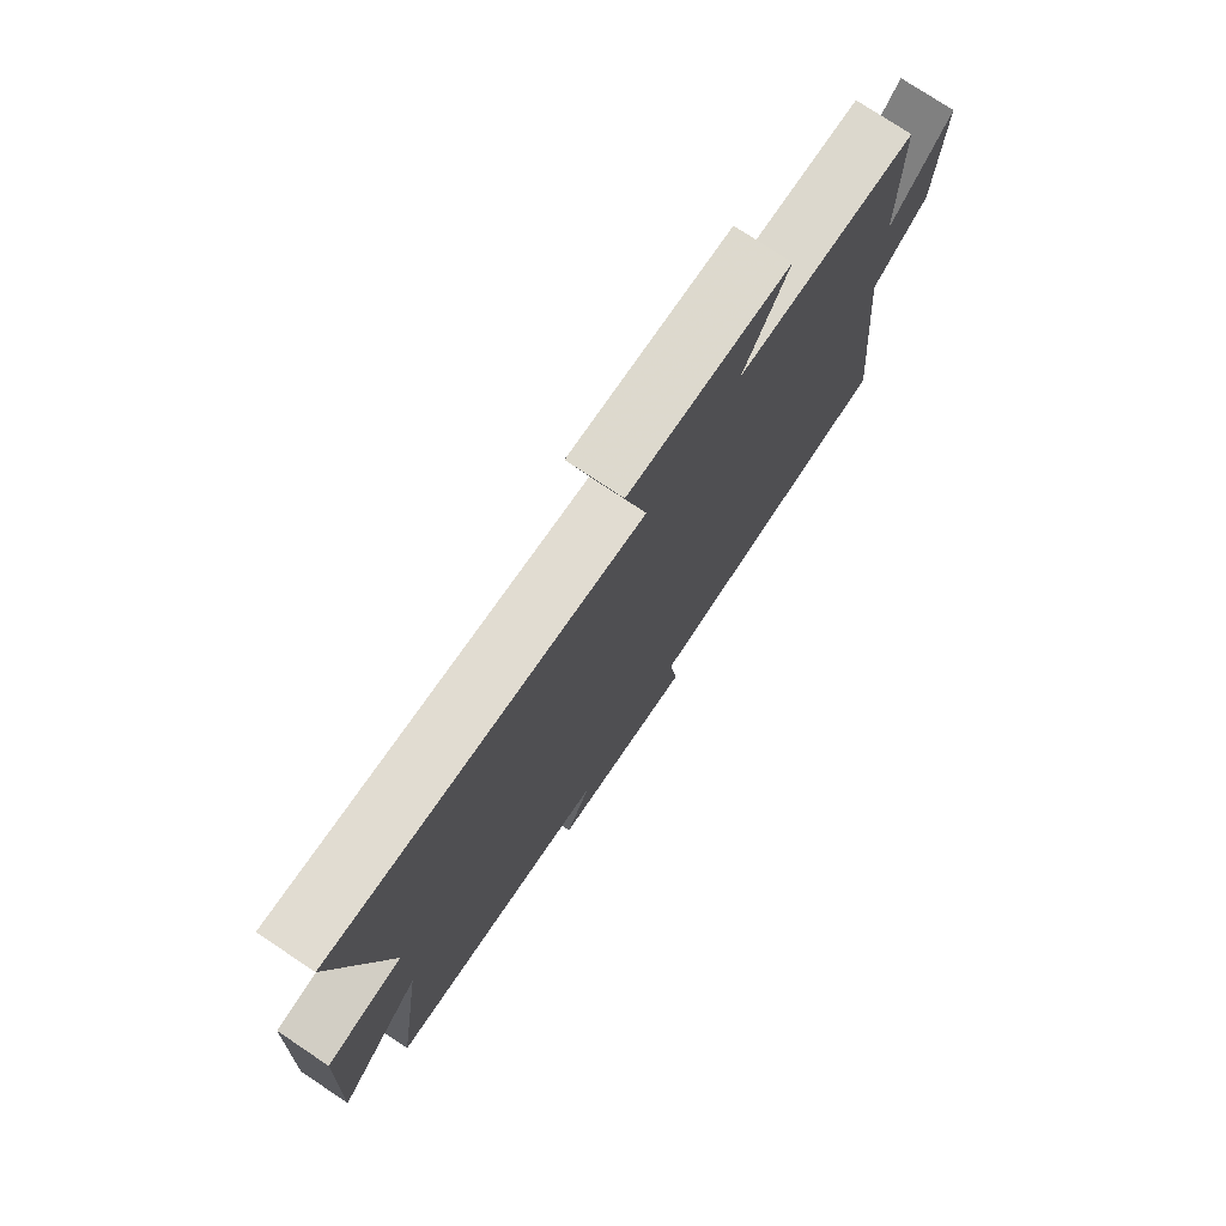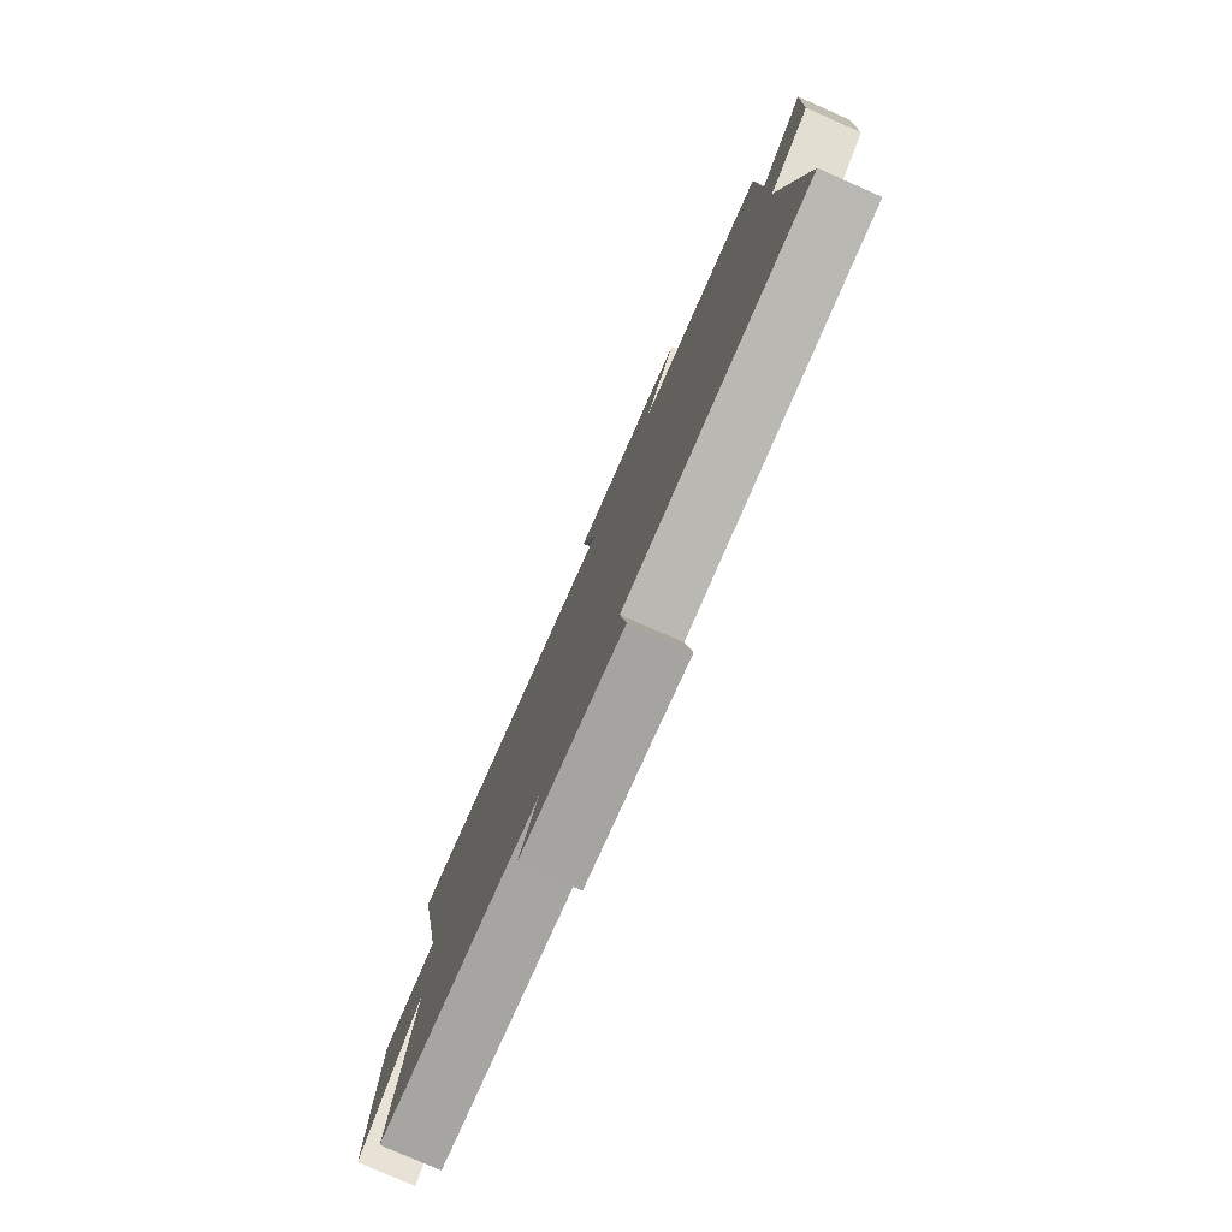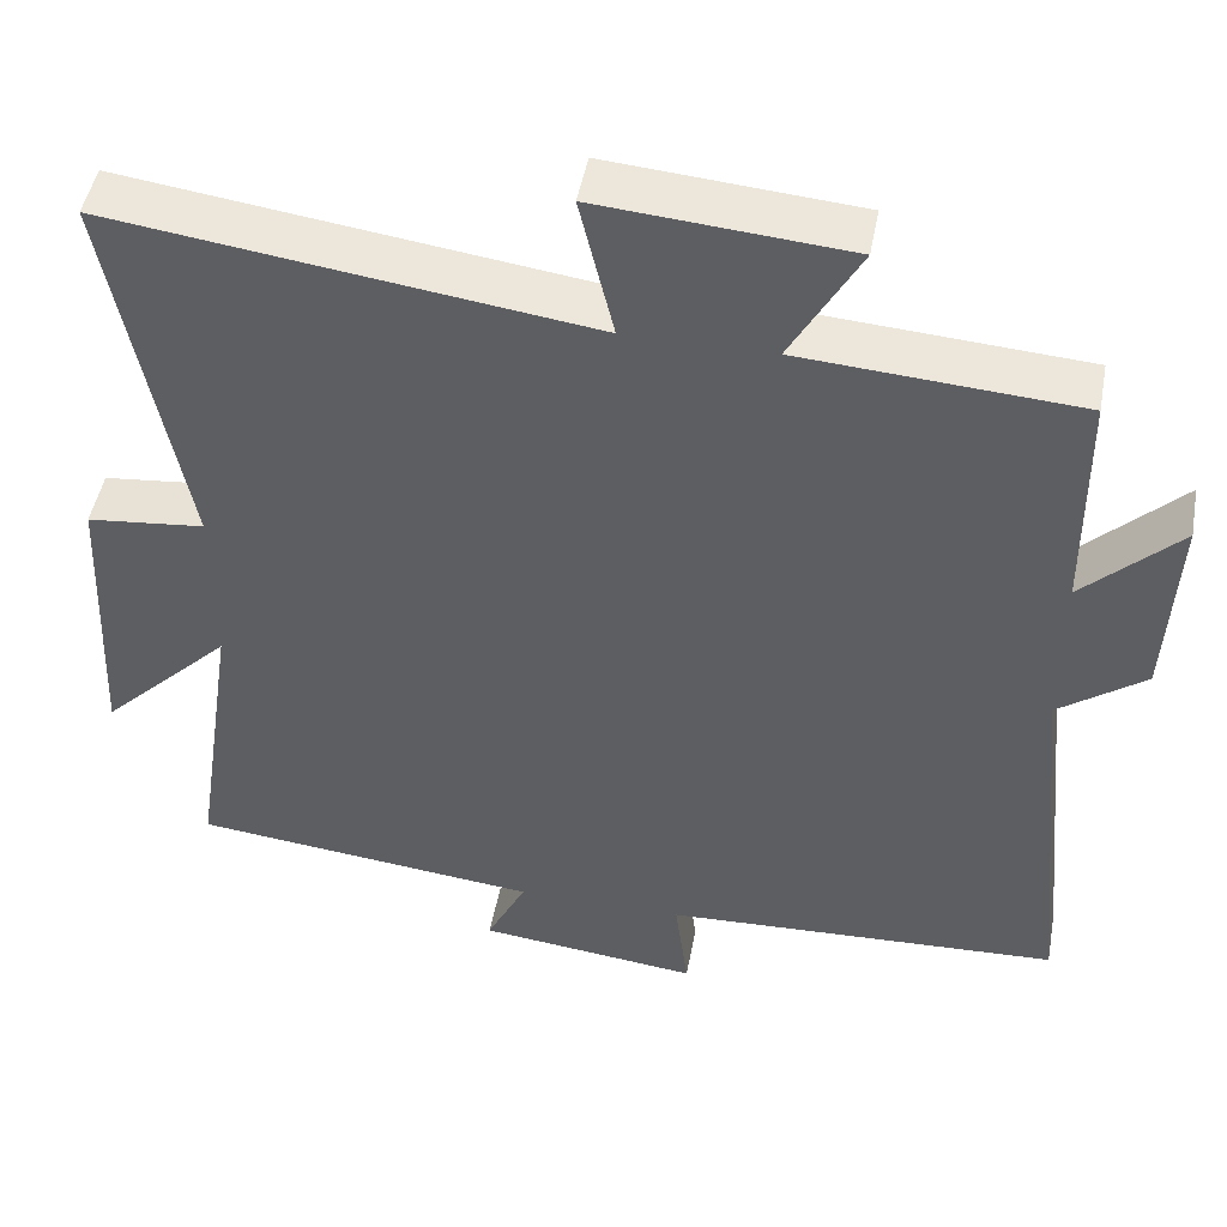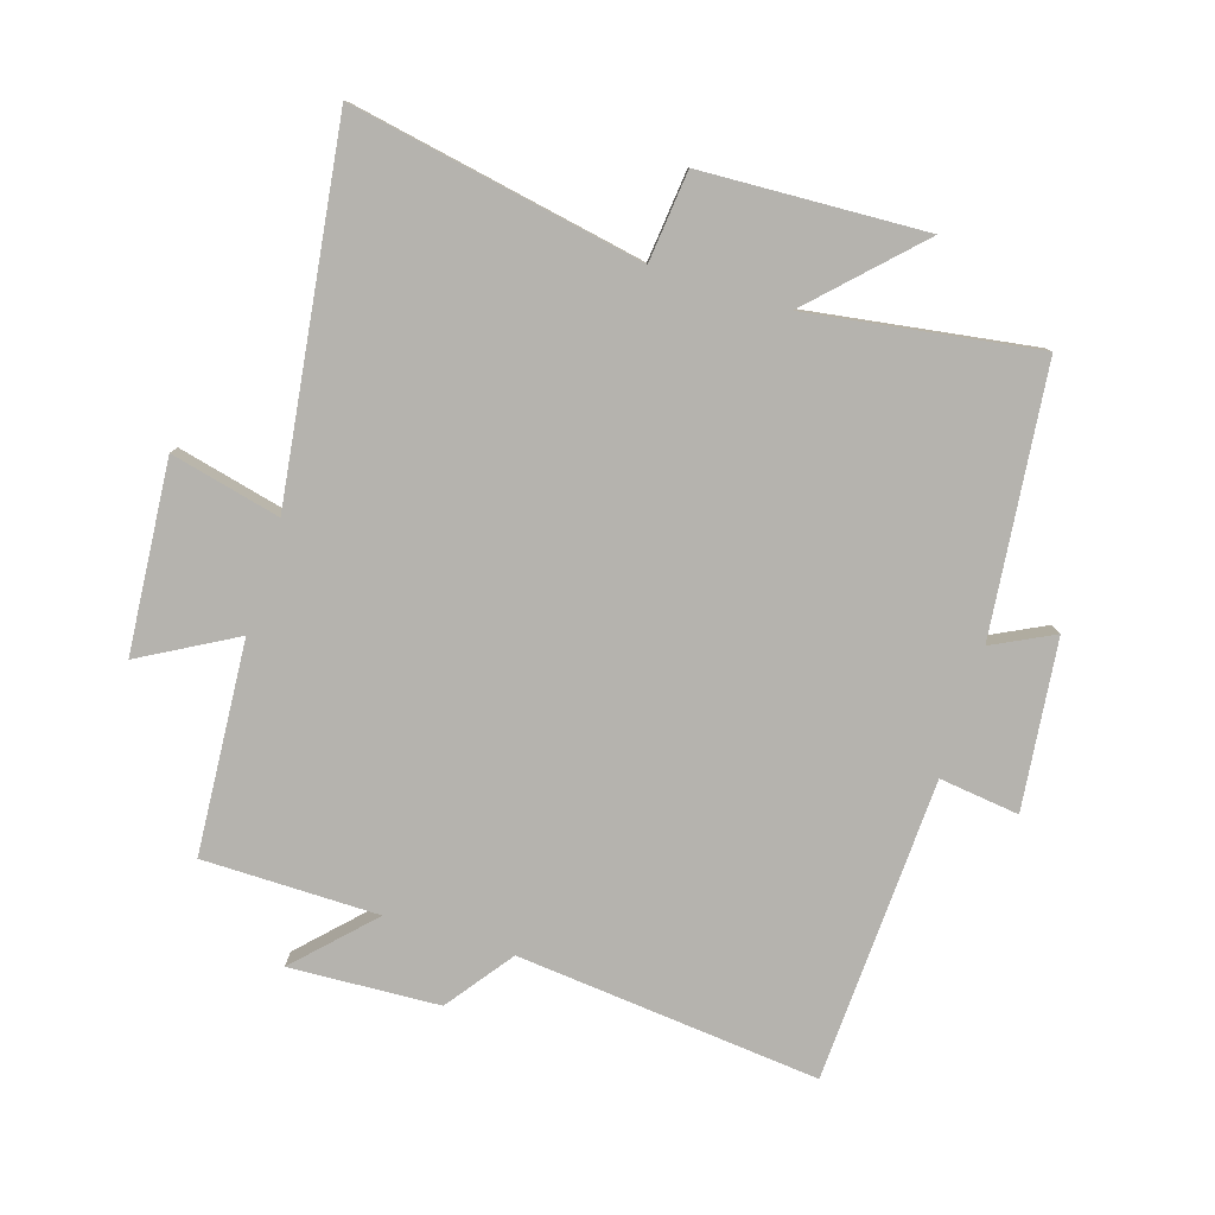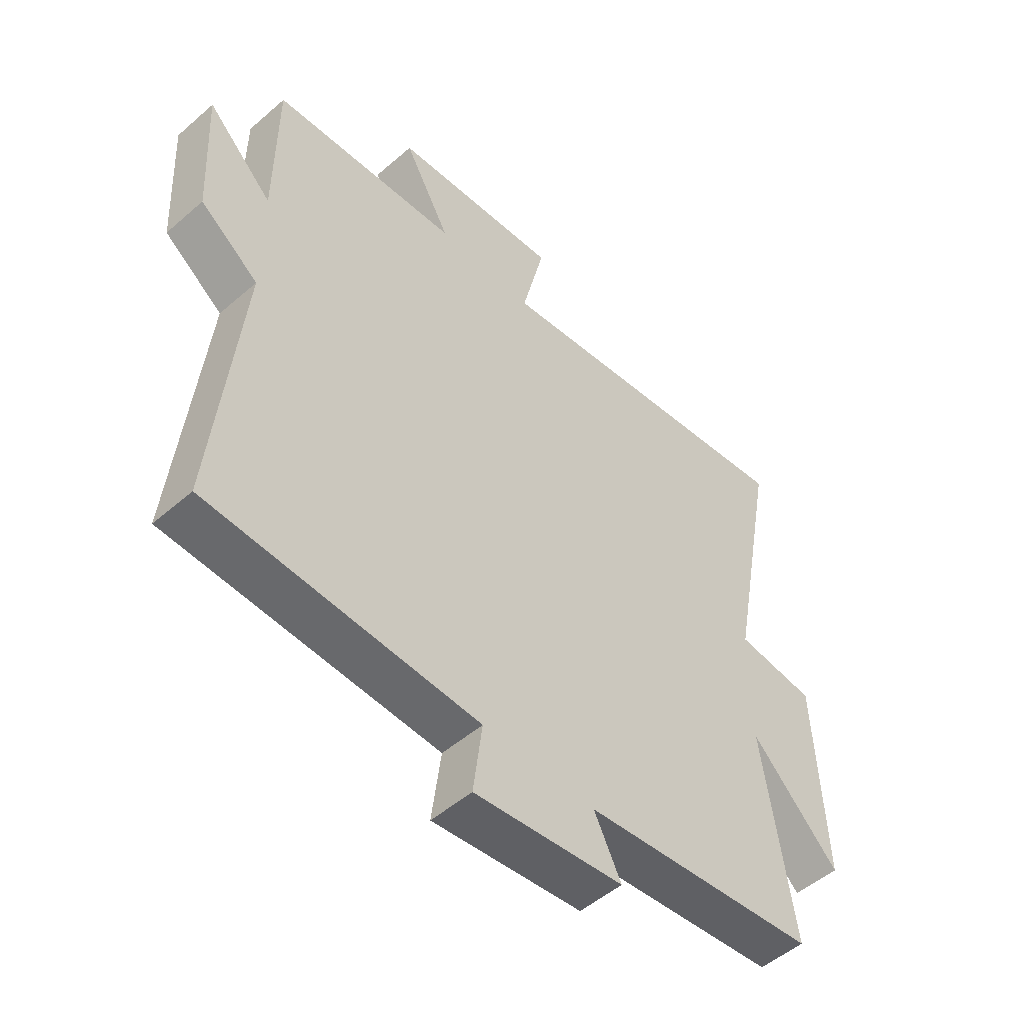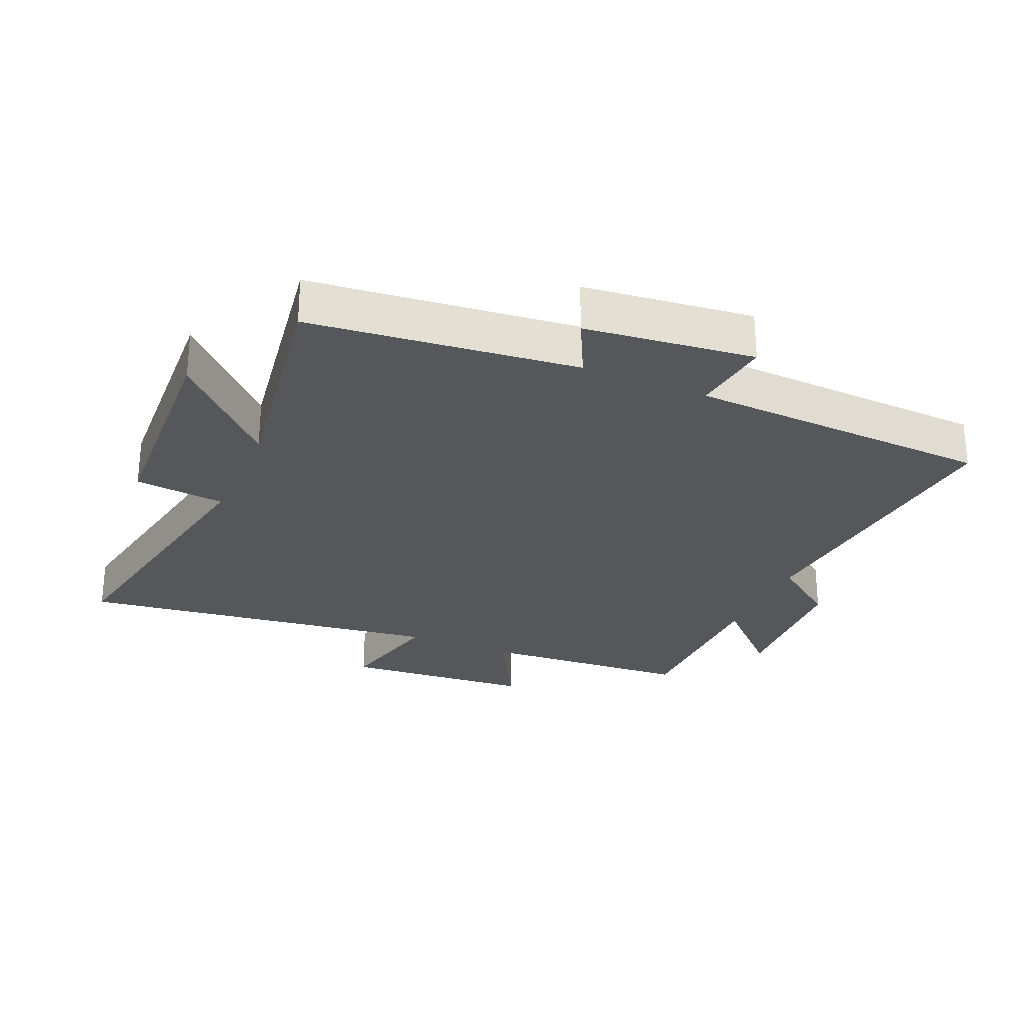
<metadata>
{"format":"obj","ext":"obj","renderer":"f3d","projection":"perspective","resolution":1024,"background":"white","views":[{"elev":76.2,"azim":123.7,"up":"+Z"},{"elev":-79.8,"azim":-113.7,"up":"+Z"},{"elev":47.7,"azim":-169.5,"up":"+Z"},{"elev":-79.9,"azim":72.6,"up":"+Y"},{"elev":-51.0,"azim":-46.6,"up":"+Z"},{"elev":-27.3,"azim":156.7,"up":"+Y"}]}
</metadata>
<code>
v -0.547 0.07 -0.478
v -0.5 0.07 0
v -0.604 0.07 0.077
v -0.616 0.07 0.313
v -0.5 0.07 0.2
v -0.498 0.07 0.477
v -0.164 0.07 0.5
v -0.247 0.07 0.649
v 0.053 0.07 0.673
v 0.012 0.07 0.5
v 0.587 0.07 0.577
v 0.5 0.07 0.116
v 0.642 0.07 0.101
v 0.658 0.07 -0.251
v 0.5 0.07 -0.094
v 0.554 0.07 -0.455
v 0.134 0.07 -0.5
v 0.182 0.07 -0.596
v -0.084 0.07 -0.626
v -0.068 0.07 -0.5
v -0.547 0 -0.478
v -0.5 0 0
v -0.604 0 0.077
v -0.616 0 0.313
v -0.5 0 0.2
v -0.498 0 0.477
v -0.164 0 0.5
v -0.247 0 0.649
v 0.053 0 0.673
v 0.012 0 0.5
v 0.587 0 0.577
v 0.5 0 0.116
v 0.642 0 0.101
v 0.658 0 -0.251
v 0.5 0 -0.094
v 0.554 0 -0.455
v 0.134 0 -0.5
v 0.182 0 -0.596
v -0.084 0 -0.626
v -0.068 0 -0.5
f 17 18 19 20
f 20 1 2
f 17 20 2
f 16 17 2
f 15 16 2
f 12 13 14 15
f 12 15 2 3
f 10 11 12 3
f 7 8 9 10
f 5 6 7 10
f 5 10 3
f 3 4 5
f 40 39 38 37
f 22 21 40
f 22 40 37
f 22 37 36
f 22 36 35
f 35 34 33 32
f 23 22 35 32
f 23 32 31 30
f 30 29 28 27
f 30 27 26 25
f 23 30 25
f 25 24 23
f 1 21 22 2
f 2 22 23 3
f 3 23 24 4
f 4 24 25 5
f 5 25 26 6
f 6 26 27 7
f 7 27 28 8
f 8 28 29 9
f 9 29 30 10
f 10 30 31 11
f 11 31 32 12
f 12 32 33 13
f 13 33 34 14
f 14 34 35 15
f 15 35 36 16
f 16 36 37 17
f 17 37 38 18
f 18 38 39 19
f 19 39 40 20
f 20 40 21 1

</code>
